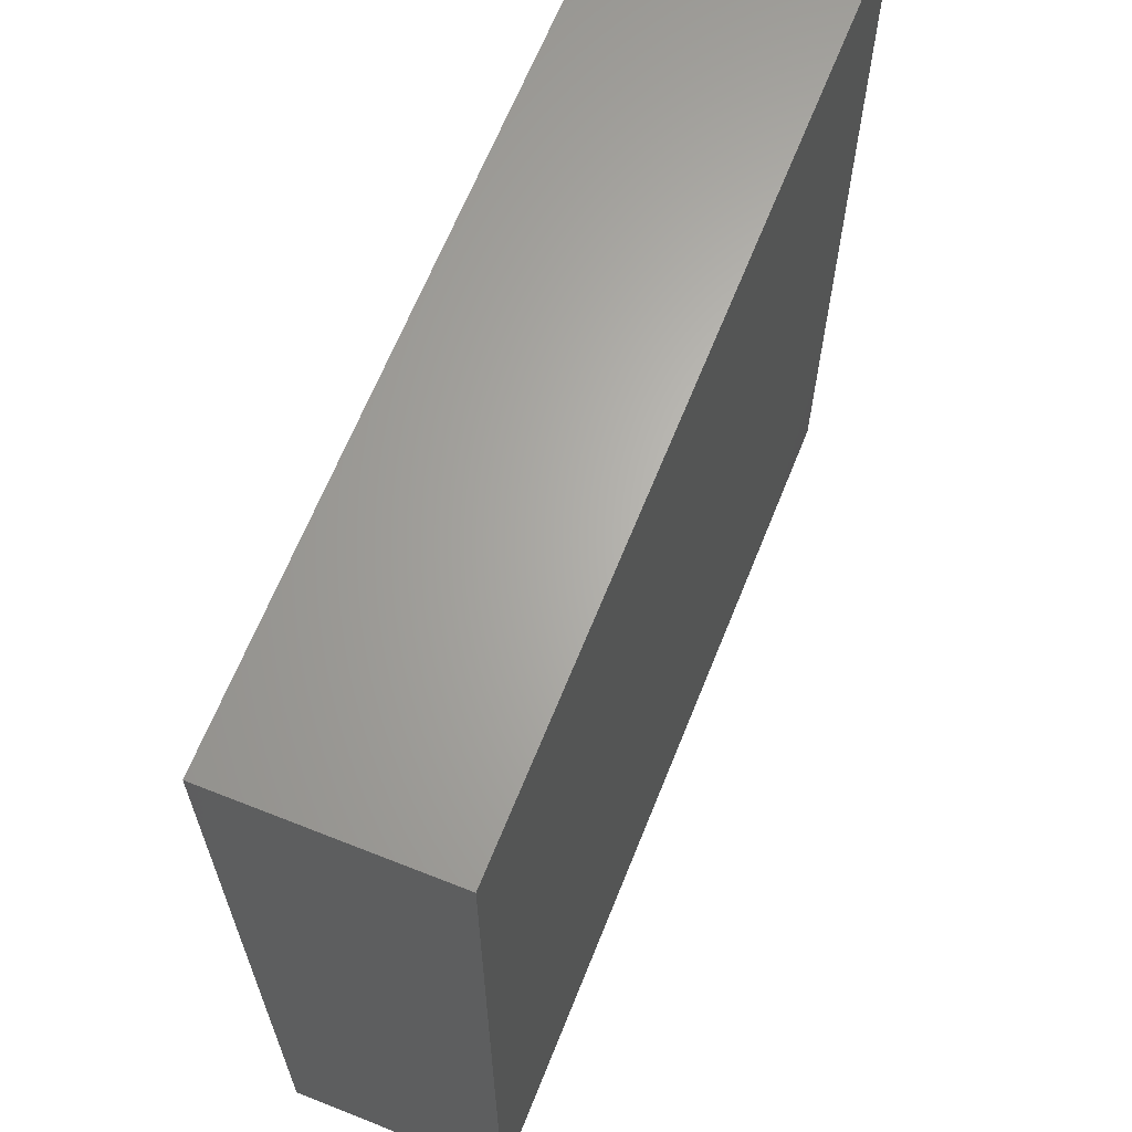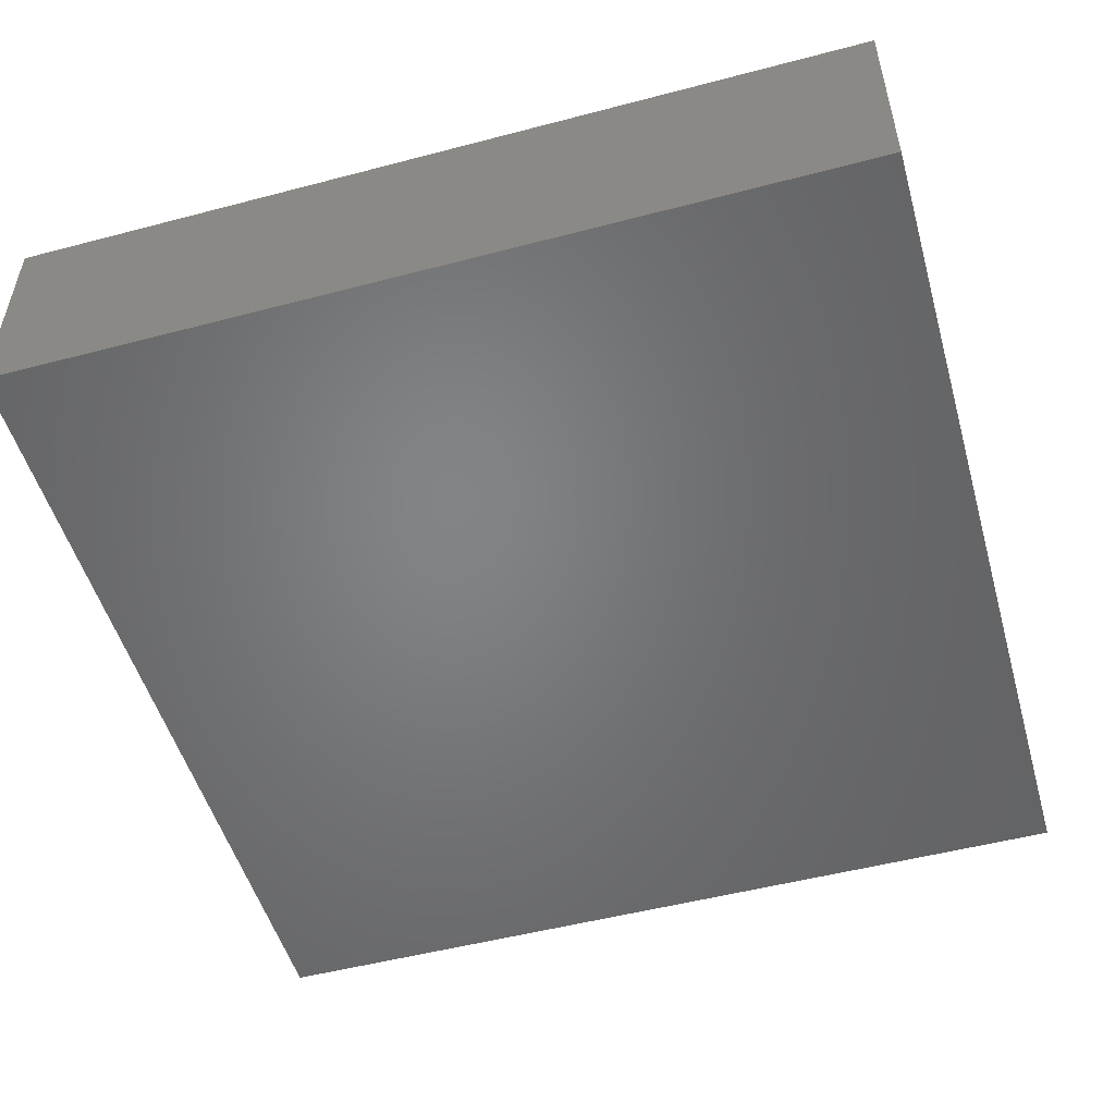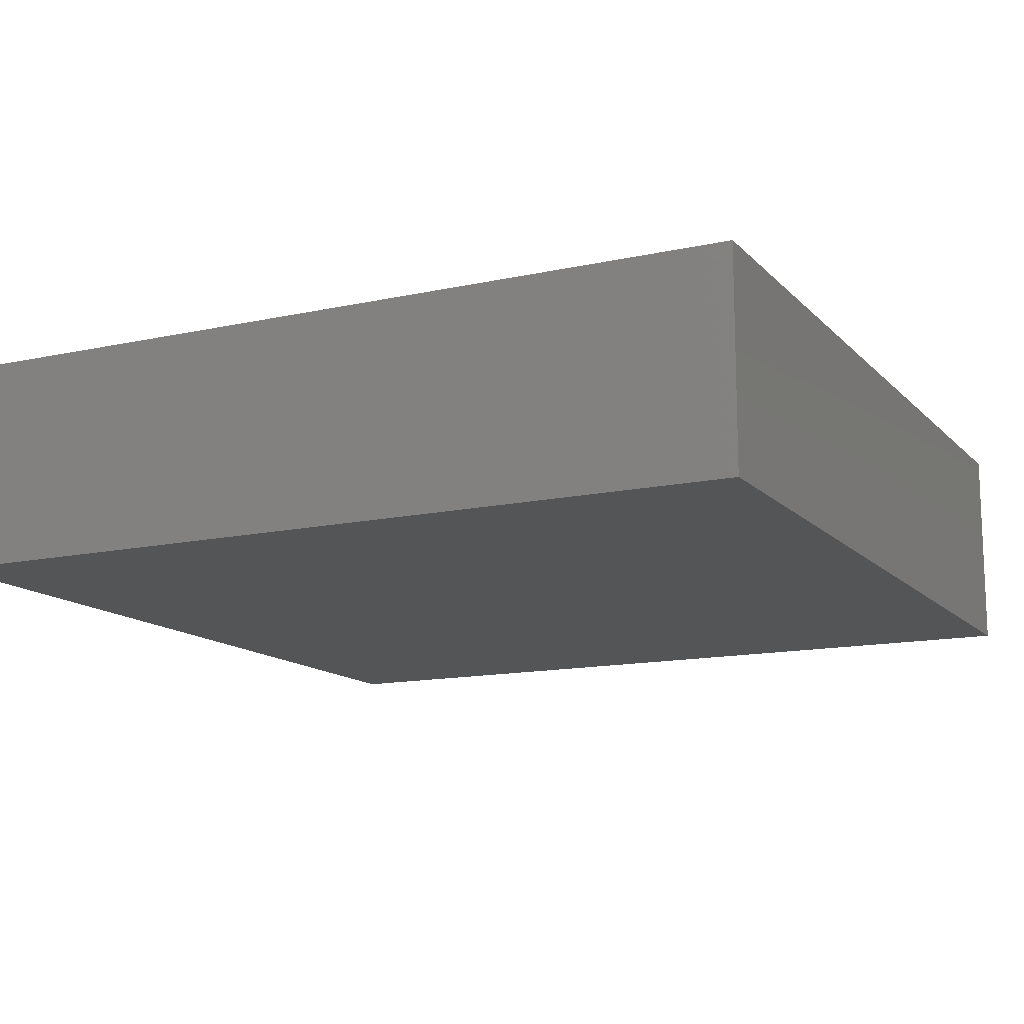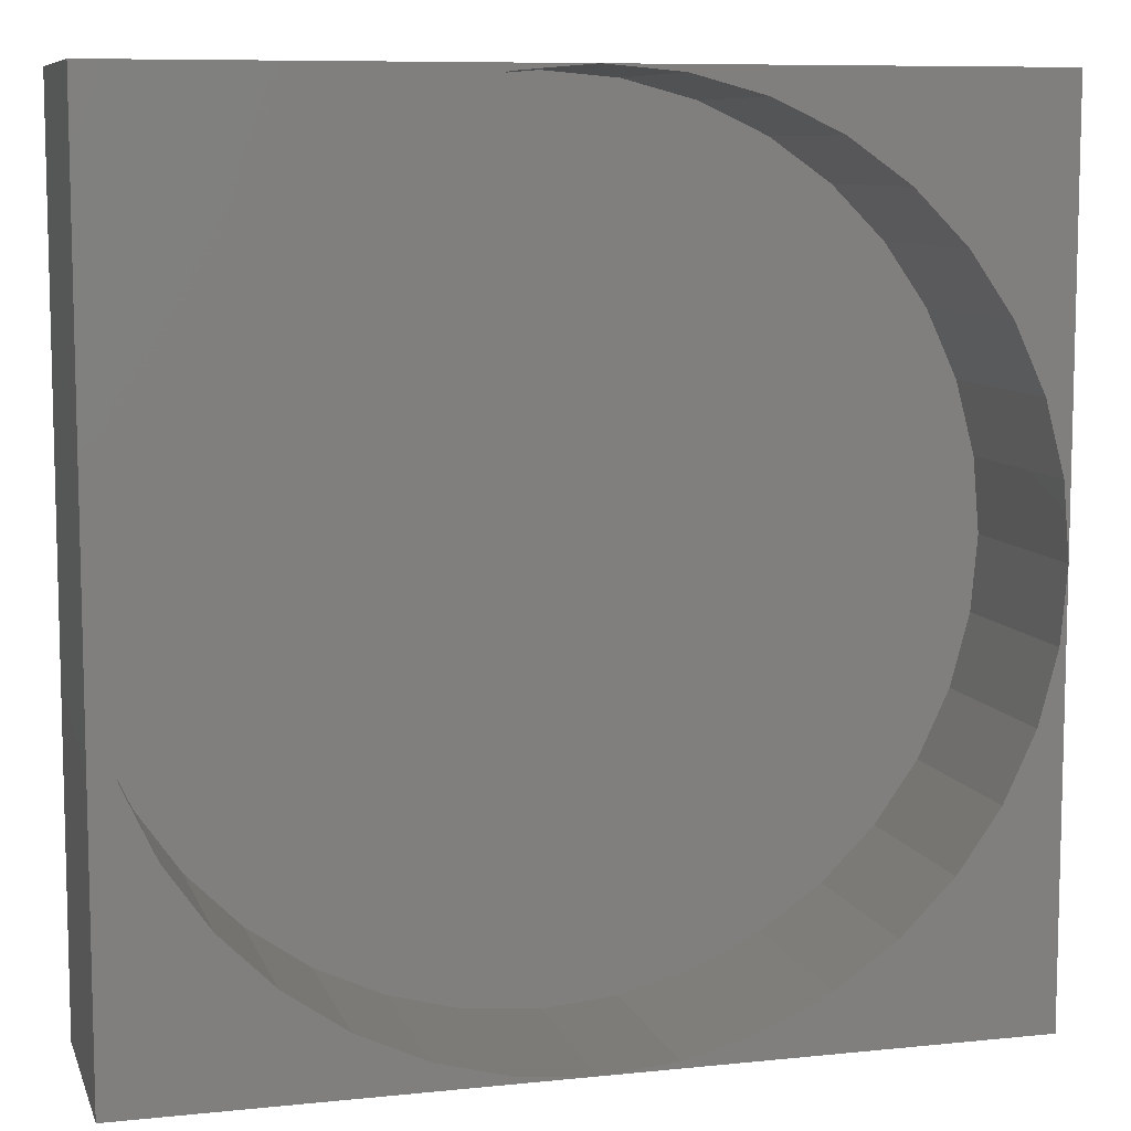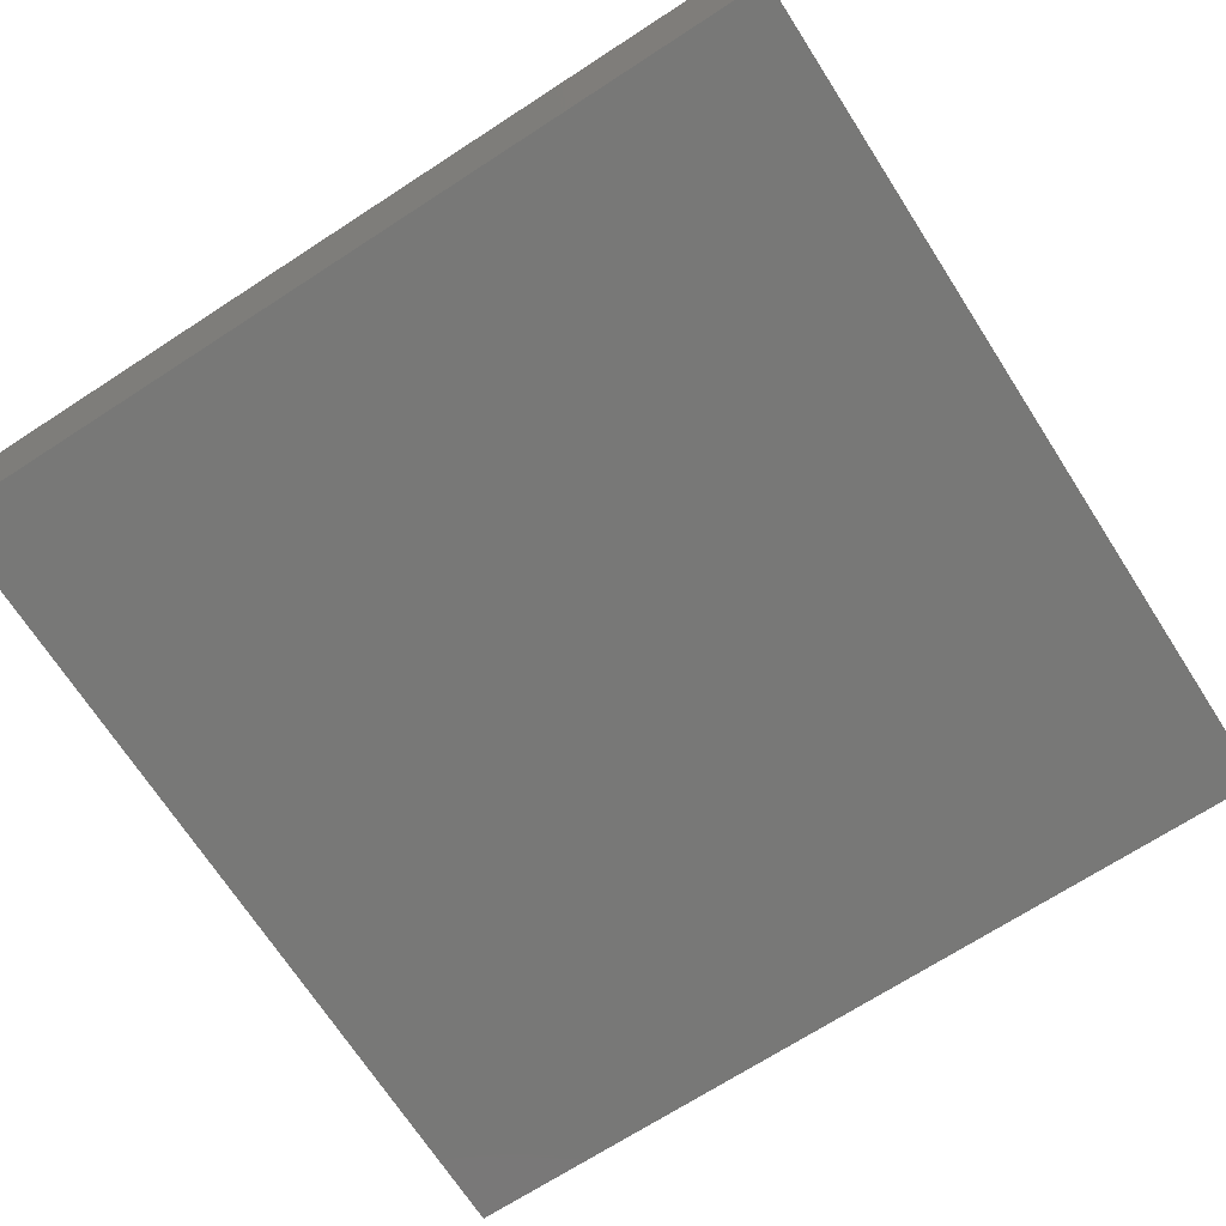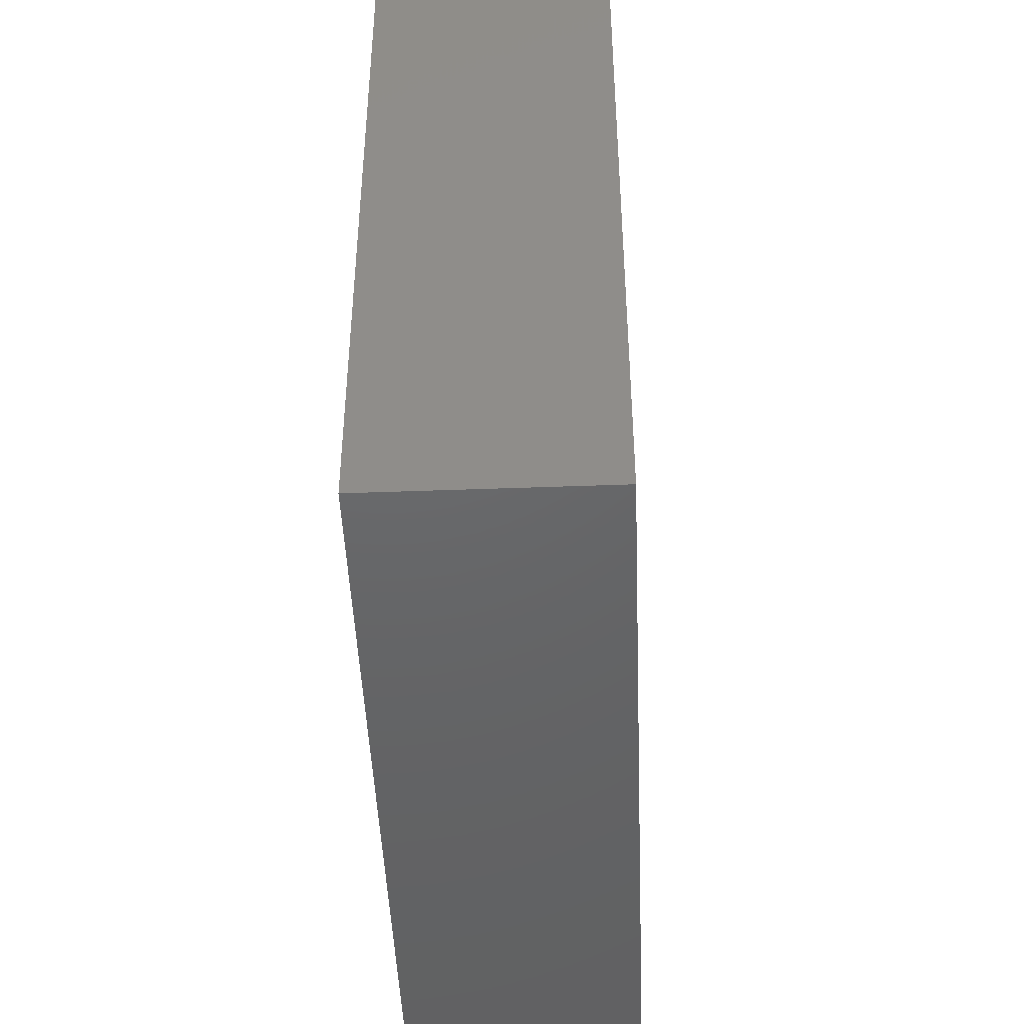
<metadata>
{"format":"stl","ext":"stl","renderer":"f3d","projection":"perspective","resolution":1024,"background":"white","views":[{"elev":65.1,"azim":111.8,"up":"+Y"},{"elev":-51.5,"azim":15.9,"up":"+Z"},{"elev":-13.5,"azim":-153.6,"up":"+Z"},{"elev":8.7,"azim":-15.5,"up":"+Y"},{"elev":-70.6,"azim":-57.1,"up":"+Z"},{"elev":-46.6,"azim":92.4,"up":"+Y"}]}
</metadata>
<code>
# stl→obj: 80 verts, 156 faces
v 40 20 10
v 40 40 0
v 40 40 10
v 40 0 0
v 40 0 10
v 0 40 10
v 16.53 39.7 10
v 20 40 10
v 13.16 38.79 10
v 10 37.32 10
v 7.144 35.32 10
v 4.679 32.86 10
v 2.679 30 10
v 1.206 26.84 10
v 0.3038 23.47 10
v 0 20 10
v 39.7 23.47 10
v 38.79 26.84 10
v 37.32 30 10
v 35.32 32.86 10
v 32.86 35.32 10
v 30 37.32 10
v 26.84 38.79 10
v 23.47 39.7 10
v 16.53 0.3038 10
v 0 0 10
v 20 0 10
v 13.16 1.206 10
v 10 2.679 10
v 7.144 4.679 10
v 4.679 7.144 10
v 2.679 10 10
v 1.206 13.16 10
v 0.3038 16.53 10
v 39.7 16.53 10
v 38.79 13.16 10
v 37.32 10 10
v 35.32 7.144 10
v 32.86 4.679 10
v 30 2.679 10
v 26.84 1.206 10
v 23.47 0.3038 10
v 39.7 23.47 1
v 39.7 16.53 1
v 40 20 1
v 38.79 26.84 1
v 38.79 13.16 1
v 37.32 30 1
v 37.32 10 1
v 35.32 32.86 1
v 35.32 7.144 1
v 32.86 35.32 1
v 32.86 4.679 1
v 30 37.32 1
v 30 2.679 1
v 26.84 38.79 1
v 26.84 1.206 1
v 23.47 39.7 1
v 23.47 0.3038 1
v 20 40 1
v 20 0 1
v 16.53 39.7 1
v 16.53 0.3038 1
v 13.16 38.79 1
v 13.16 1.206 1
v 10 37.32 1
v 10 2.679 1
v 7.144 35.32 1
v 7.144 4.679 1
v 4.679 32.86 1
v 4.679 7.144 1
v 2.679 30 1
v 2.679 10 1
v 1.206 26.84 1
v 1.206 13.16 1
v 0.3038 23.47 1
v 0.3038 16.53 1
v 0 20 1
v 0 40 0
v 0 0 0
f 1 2 3
f 4 1 5
f 1 4 2
f 6 7 8
f 6 9 7
f 6 10 9
f 6 11 10
f 6 12 11
f 6 13 12
f 6 14 13
f 6 15 14
f 15 6 16
f 3 17 1
f 3 18 17
f 3 19 18
f 3 20 19
f 3 21 20
f 3 22 21
f 3 23 22
f 3 24 23
f 24 3 8
f 25 26 27
f 28 26 25
f 29 26 28
f 30 26 29
f 31 26 30
f 32 26 31
f 33 26 32
f 34 26 33
f 26 34 16
f 35 5 1
f 36 5 35
f 37 5 36
f 38 5 37
f 39 5 38
f 40 5 39
f 41 5 40
f 42 5 41
f 5 42 27
f 43 44 45
f 46 44 43
f 46 47 44
f 48 47 46
f 48 49 47
f 50 49 48
f 50 51 49
f 52 51 50
f 52 53 51
f 54 53 52
f 54 55 53
f 56 55 54
f 56 57 55
f 58 57 56
f 58 59 57
f 60 59 58
f 60 61 59
f 62 61 60
f 62 63 61
f 64 63 62
f 64 65 63
f 66 65 64
f 66 67 65
f 68 67 66
f 68 69 67
f 70 69 68
f 70 71 69
f 72 71 70
f 72 73 71
f 74 73 72
f 74 75 73
f 76 75 74
f 76 77 75
f 77 76 78
f 79 16 6
f 80 16 79
f 16 80 26
f 2 8 3
f 79 8 2
f 8 79 6
f 80 27 26
f 4 27 80
f 27 4 5
f 57 42 41
f 42 57 59
f 43 18 46
f 18 43 17
f 45 17 43
f 17 45 1
f 46 19 48
f 19 46 18
f 60 24 8
f 24 60 58
f 32 75 33
f 75 32 73
f 58 23 24
f 23 58 56
f 68 10 11
f 10 68 66
f 55 41 40
f 41 55 57
f 13 70 12
f 70 13 72
f 47 35 44
f 35 47 36
f 48 20 50
f 20 48 19
f 51 39 38
f 39 51 53
f 53 40 39
f 40 53 55
f 44 1 45
f 1 44 35
f 15 74 14
f 74 15 76
f 62 8 7
f 8 62 60
f 33 77 34
f 77 33 75
f 51 37 49
f 37 51 38
f 49 36 47
f 36 49 37
f 63 28 25
f 28 63 65
f 12 68 11
f 68 12 70
f 54 21 22
f 21 54 52
f 56 22 23
f 22 56 54
f 59 27 42
f 27 59 61
f 65 29 28
f 29 65 67
f 67 30 29
f 30 67 69
f 31 73 32
f 73 31 71
f 50 21 52
f 21 50 20
f 30 71 31
f 71 30 69
f 16 76 15
f 76 16 78
f 64 7 9
f 7 64 62
f 66 9 10
f 9 66 64
f 61 25 27
f 25 61 63
f 34 78 16
f 78 34 77
f 14 72 13
f 72 14 74
f 80 2 4
f 2 80 79

</code>
